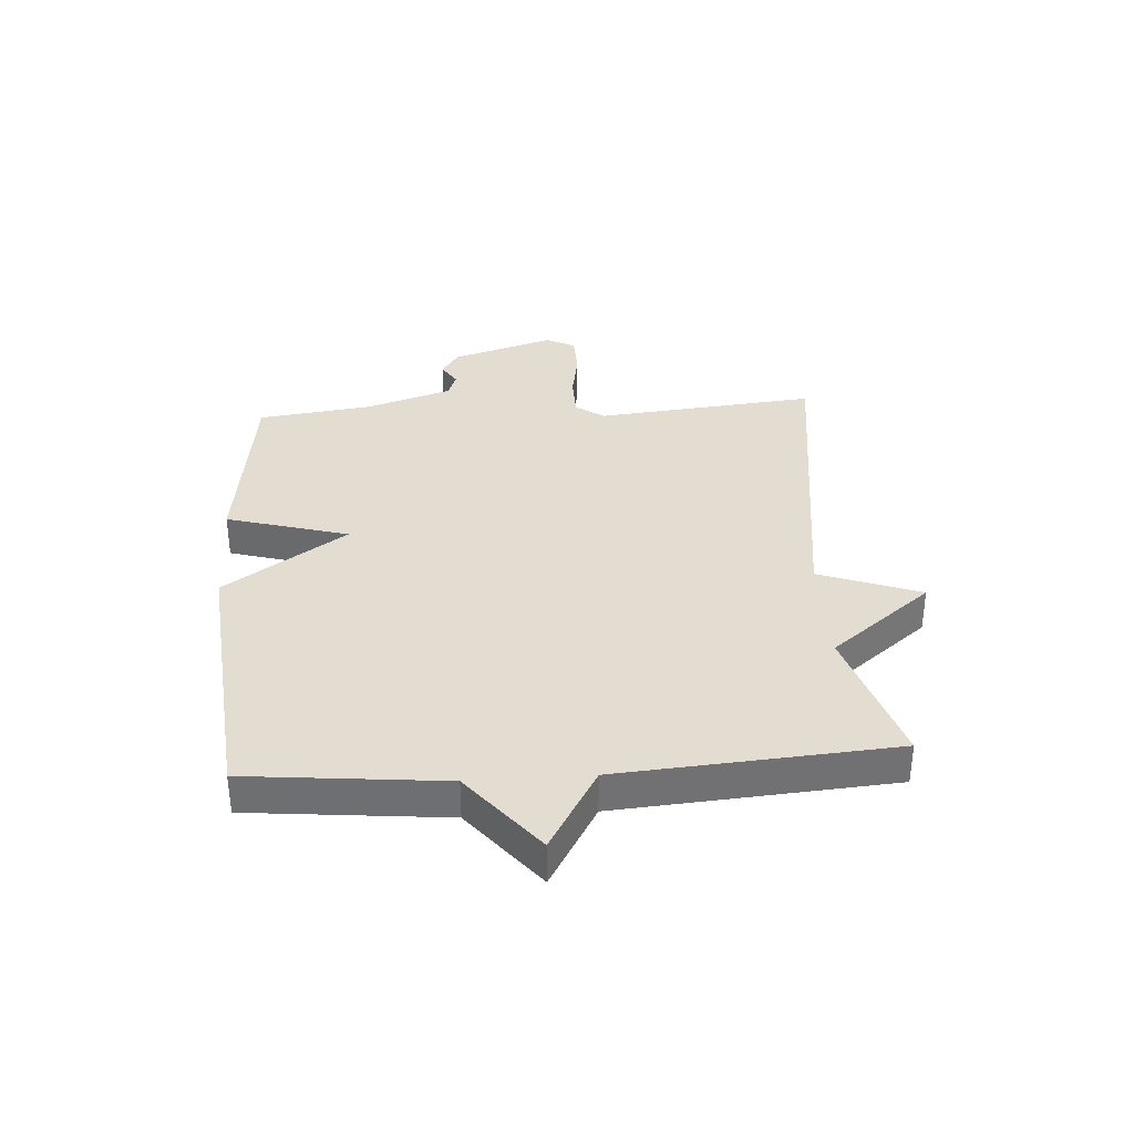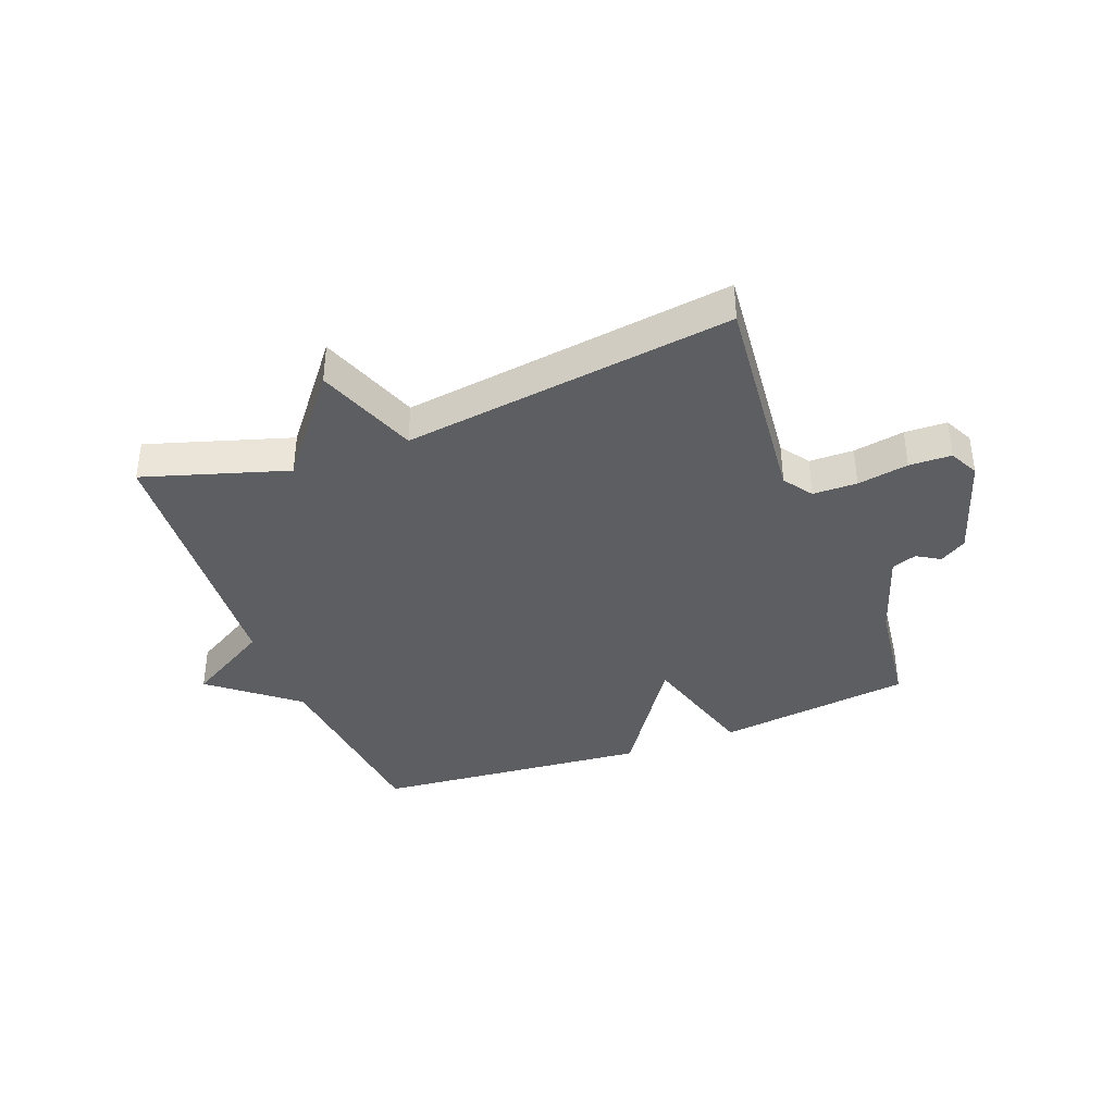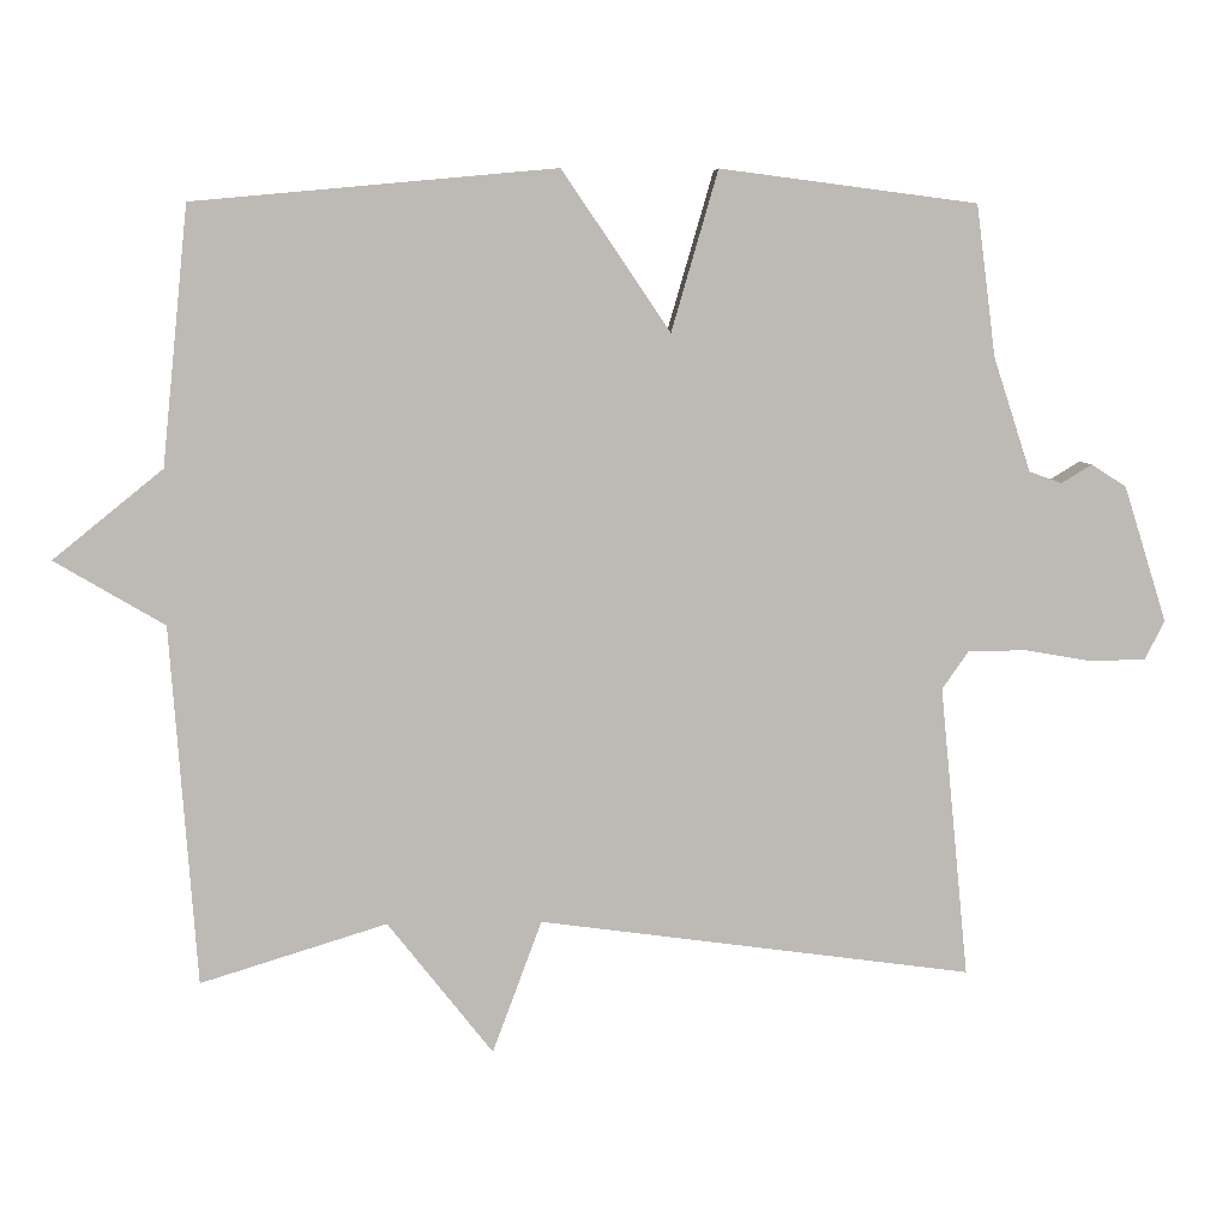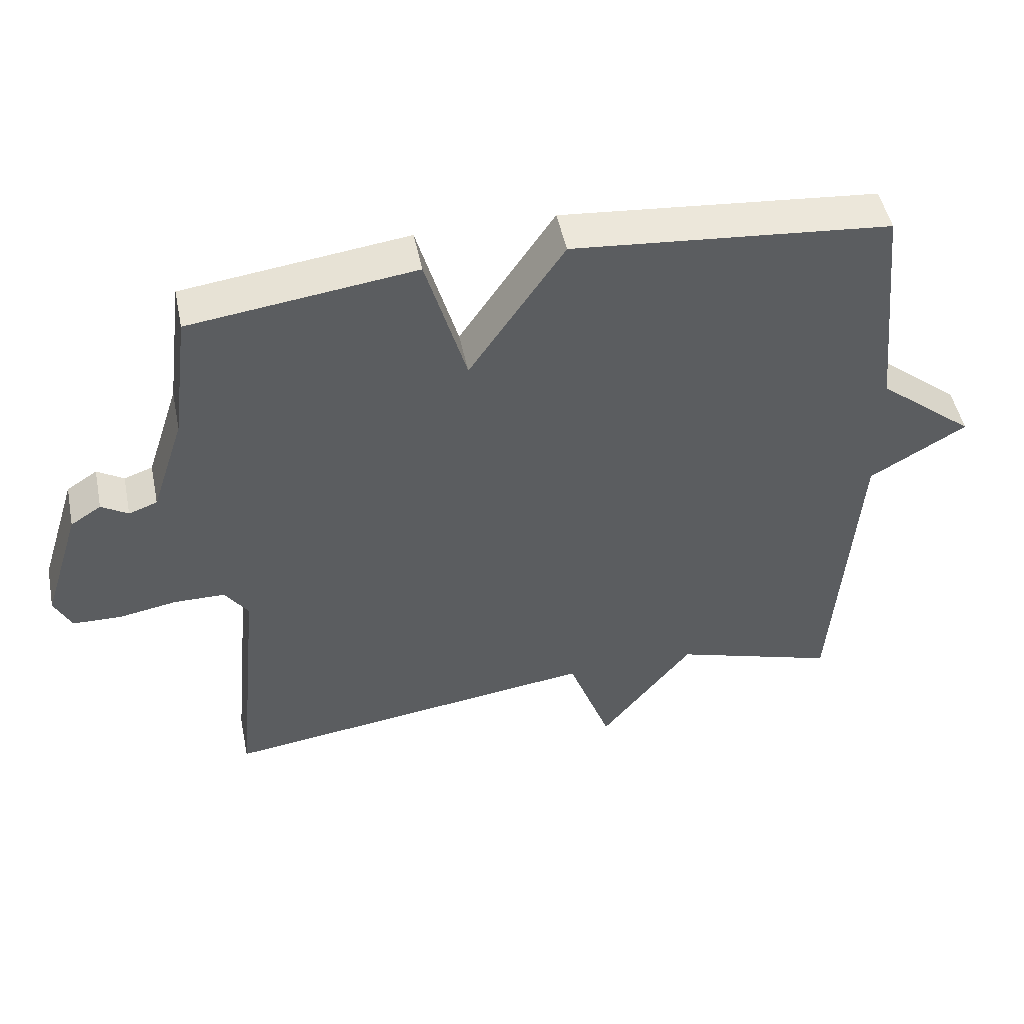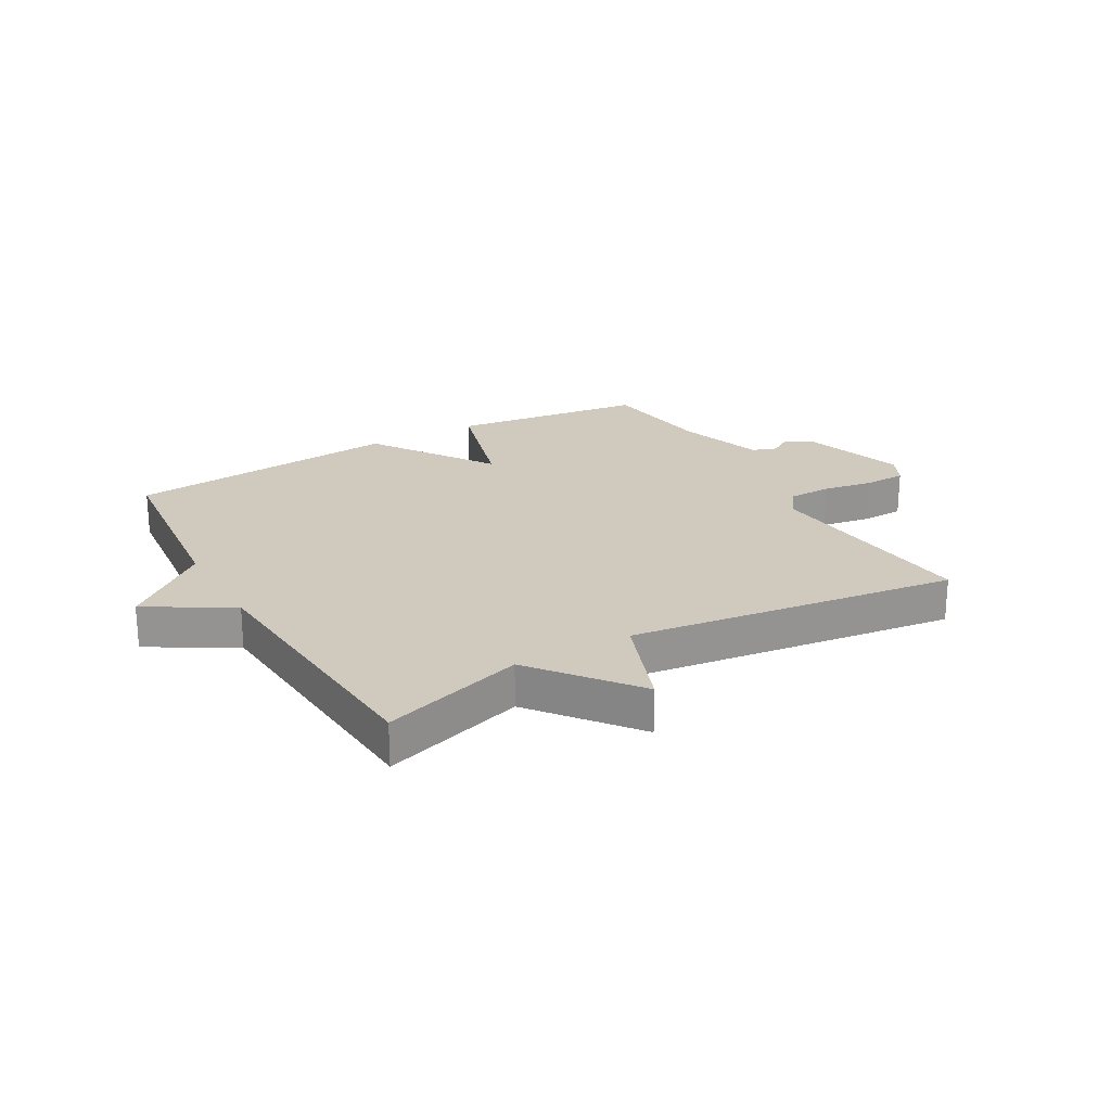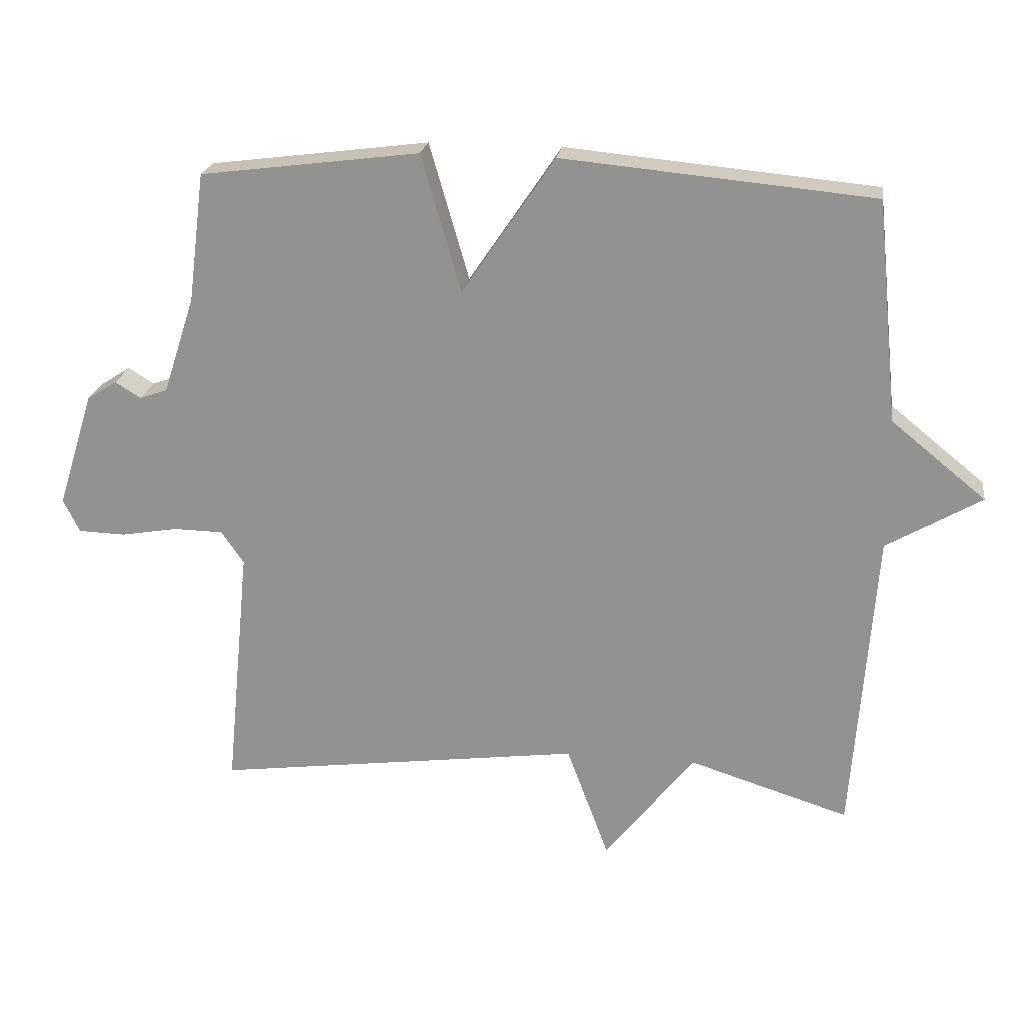
<metadata>
{"format":"obj","ext":"obj","renderer":"f3d","projection":"perspective","resolution":1024,"background":"white","views":[{"elev":35.1,"azim":86.1,"up":"+Y"},{"elev":-38.3,"azim":-159.1,"up":"+Y"},{"elev":6.5,"azim":176.6,"up":"+Z"},{"elev":49.1,"azim":-11.6,"up":"+Z"},{"elev":23.1,"azim":150.3,"up":"+Y"},{"elev":22.1,"azim":8.5,"up":"+Z"}]}
</metadata>
<code>
v 0.5 0.07 -0.5
v 0.258 0.07 -0.425
v 0.122 0.07 -0.597
v 0.058 0.07 -0.425
v -0.5 0.07 -0.5
v -0.463 0.07 -0.124
v -0.497 0.07 -0.075
v -0.572 0.07 -0.074
v -0.658 0.07 -0.089
v -0.729 0.07 -0.087
v -0.754 0.07 -0.037
v -0.699 0.07 0.138
v -0.654 0.07 0.167
v -0.615 0.07 0.143
v -0.573 0.07 0.158
v -0.525 0.07 0.305
v -0.5 0.07 0.5
v -0.169 0.07 0.543
v -0.109 0.07 0.336
v 0.031 0.07 0.543
v 0.5 0.07 0.5
v 0.534 0.07 0.166
v 0.677 0.07 0.05
v 0.534 0.07 -0.034
v 0.5 0 -0.5
v 0.258 0 -0.425
v 0.122 0 -0.597
v 0.058 0 -0.425
v -0.5 0 -0.5
v -0.463 0 -0.124
v -0.497 0 -0.075
v -0.572 0 -0.074
v -0.658 0 -0.089
v -0.729 0 -0.087
v -0.754 0 -0.037
v -0.699 0 0.138
v -0.654 0 0.167
v -0.615 0 0.143
v -0.573 0 0.158
v -0.525 0 0.305
v -0.5 0 0.5
v -0.169 0 0.543
v -0.109 0 0.336
v 0.031 0 0.543
v 0.5 0 0.5
v 0.534 0 0.166
v 0.677 0 0.05
v 0.534 0 -0.034
f 22 23 24
f 24 1 2
f 22 24 2
f 21 22 2
f 20 21 2
f 19 20 2
f 16 17 18 19
f 15 16 19 2
f 14 15 2
f 12 13 14
f 11 12 14
f 10 11 14
f 9 10 14
f 8 9 14
f 7 8 14
f 6 7 14 2
f 4 5 6
f 4 6 2
f 2 3 4
f 48 47 46
f 26 25 48
f 26 48 46
f 26 46 45
f 26 45 44
f 26 44 43
f 43 42 41 40
f 26 43 40 39
f 26 39 38
f 38 37 36
f 38 36 35
f 38 35 34
f 38 34 33
f 38 33 32
f 38 32 31
f 26 38 31 30
f 30 29 28
f 26 30 28
f 28 27 26
f 1 25 26 2
f 2 26 27 3
f 3 27 28 4
f 4 28 29 5
f 5 29 30 6
f 6 30 31 7
f 7 31 32 8
f 8 32 33 9
f 9 33 34 10
f 10 34 35 11
f 11 35 36 12
f 12 36 37 13
f 13 37 38 14
f 14 38 39 15
f 15 39 40 16
f 16 40 41 17
f 17 41 42 18
f 18 42 43 19
f 19 43 44 20
f 20 44 45 21
f 21 45 46 22
f 22 46 47 23
f 23 47 48 24
f 24 48 25 1

</code>
